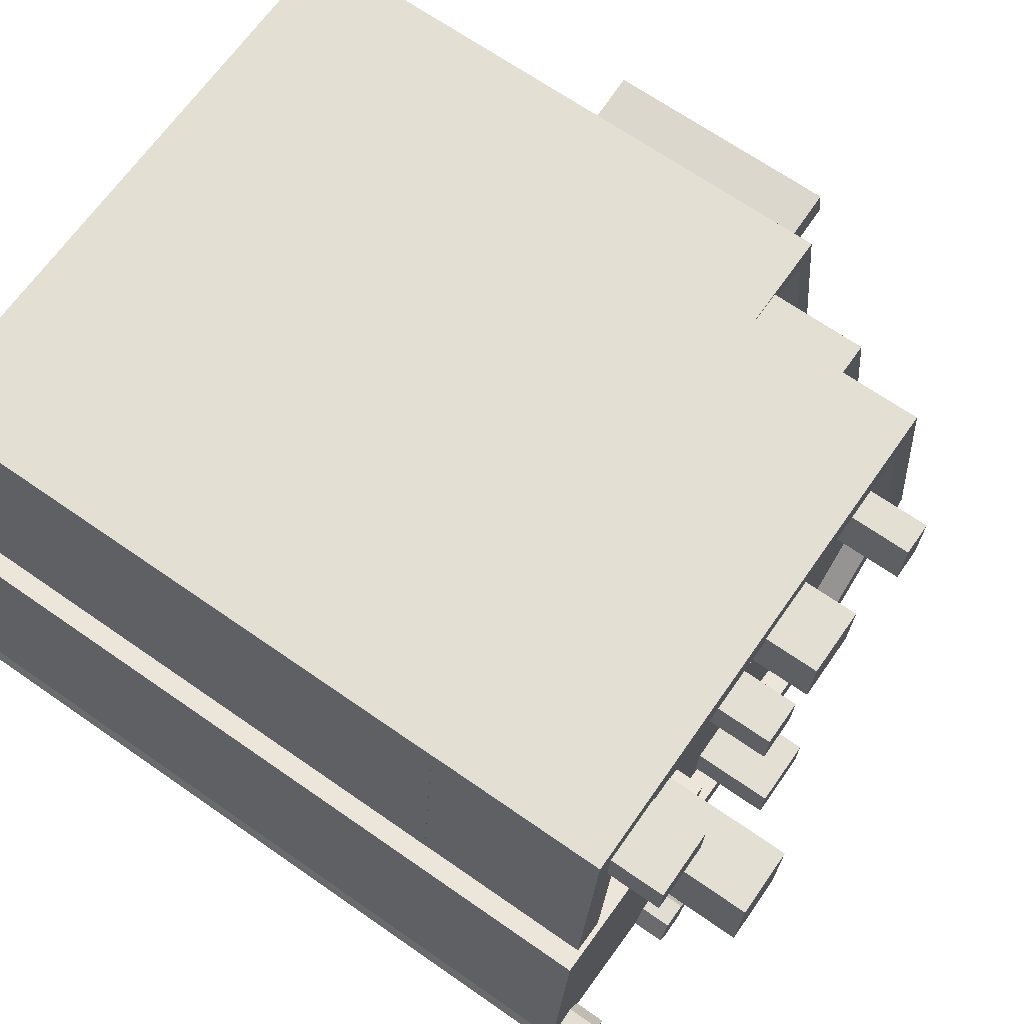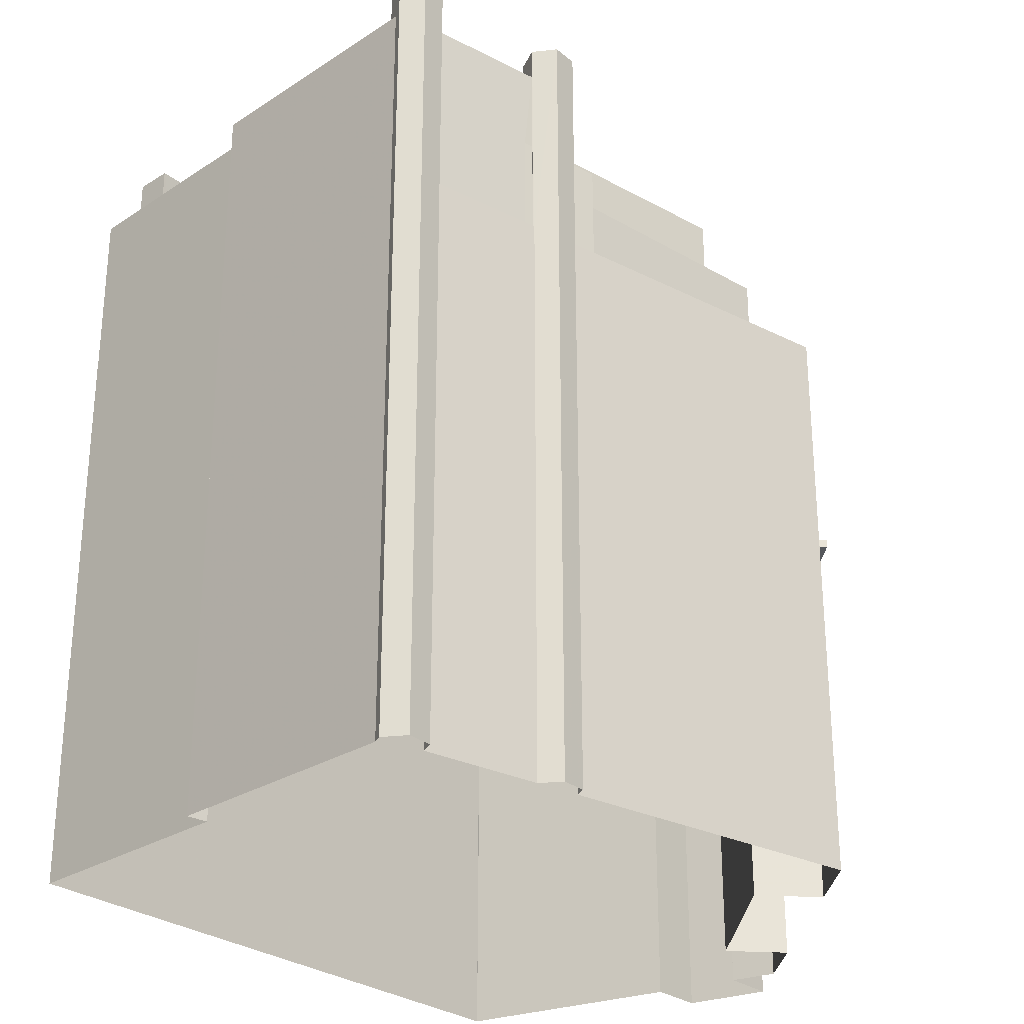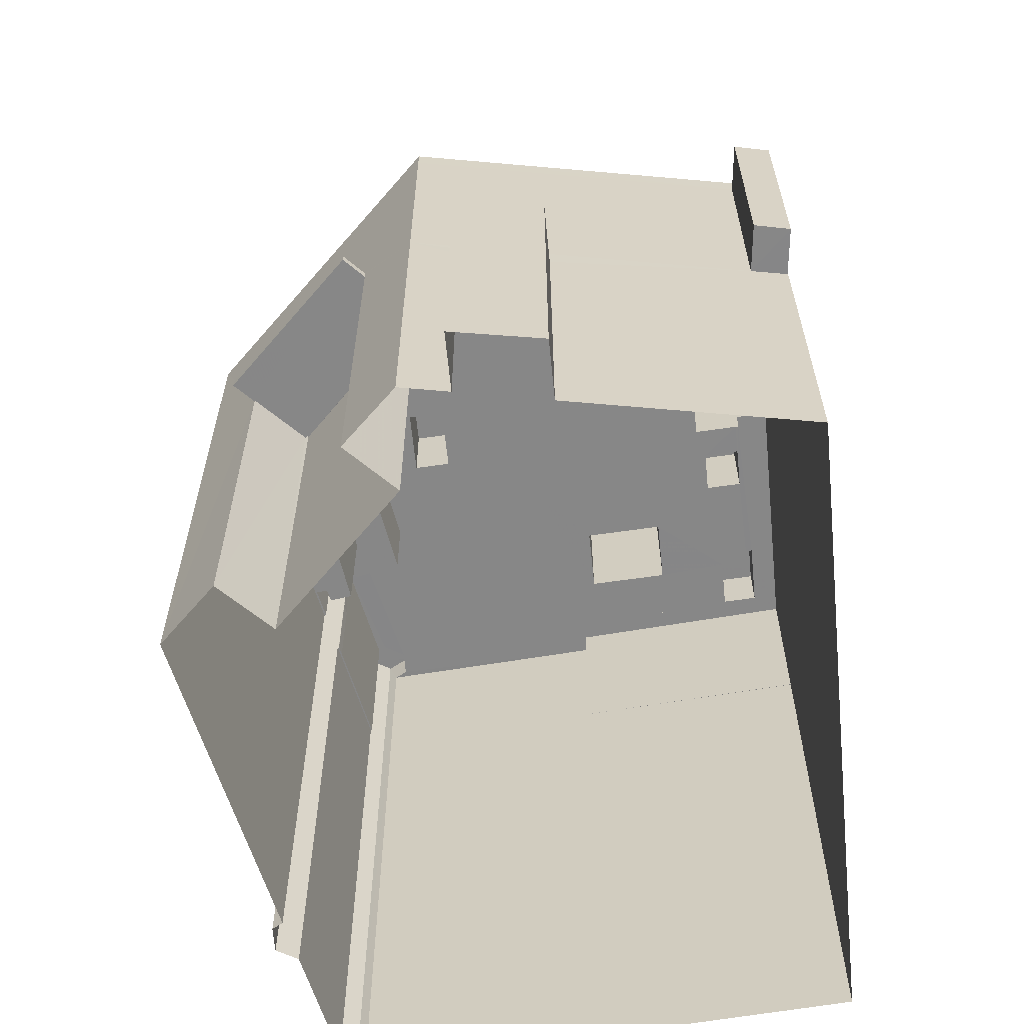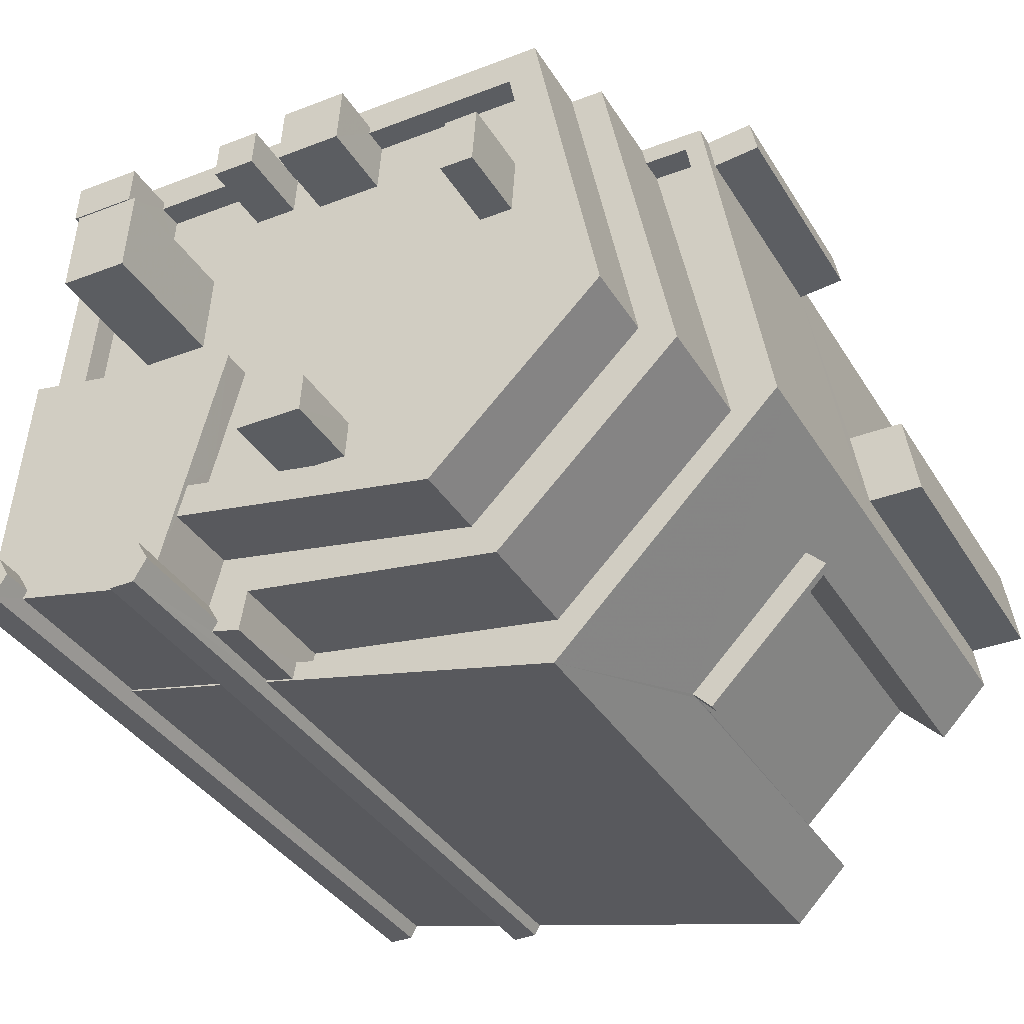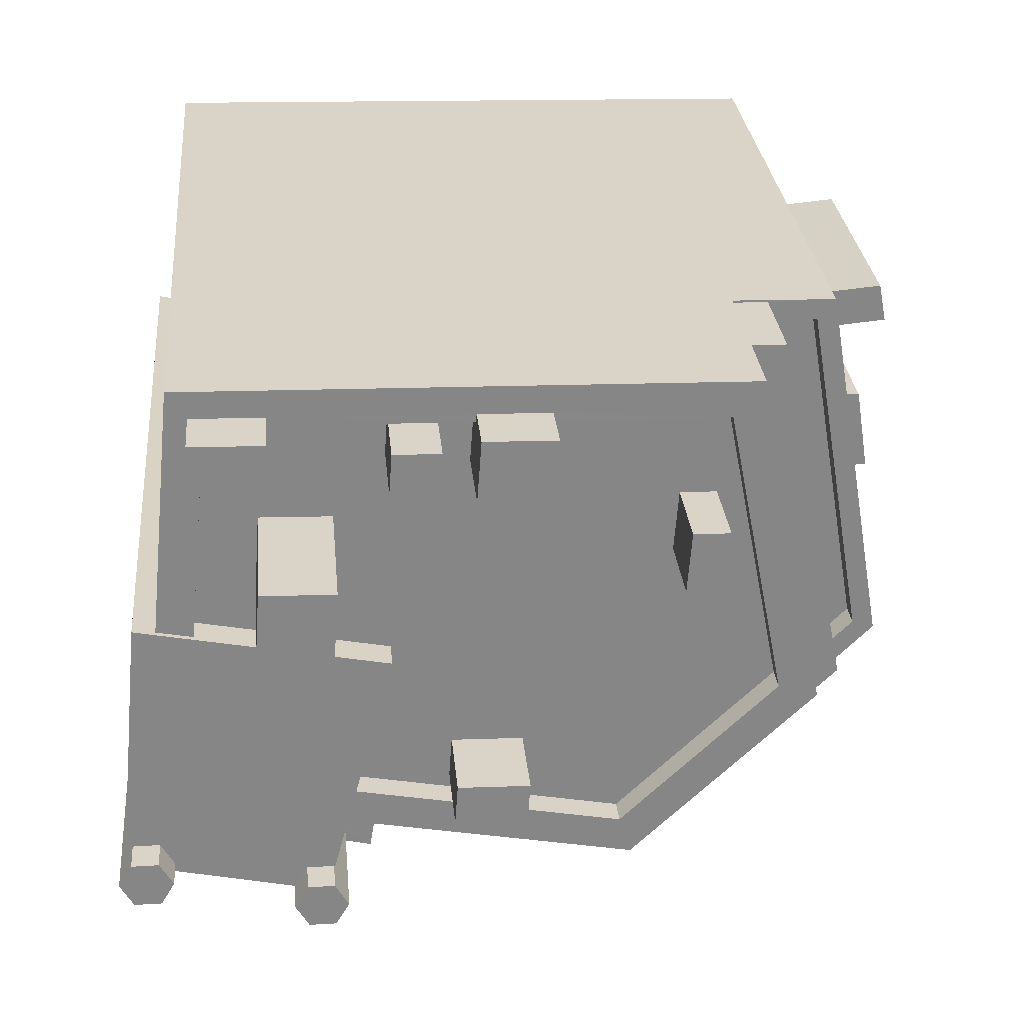
<metadata>
{"format":"obj","ext":"obj","renderer":"f3d","projection":"perspective","resolution":1024,"background":"white","views":[{"elev":68.0,"azim":-55.1,"up":"+Y"},{"elev":-27.8,"azim":-50.8,"up":"+Z"},{"elev":-62.3,"azim":94.3,"up":"+Z"},{"elev":-36.5,"azim":27.8,"up":"+Y"},{"elev":28.3,"azim":-5.2,"up":"+Y"}]}
</metadata>
<code>
v -1.221e+04 -3.403e+04 34.84
v -1.221e+04 -3.403e+04 34.84
v -1.221e+04 -3.403e+04 34.84
v -1.221e+04 -3.403e+04 34.84
v -1.221e+04 -3.403e+04 34.84
v -1.221e+04 -3.403e+04 34.84
v -1.221e+04 -3.403e+04 34.84
v -1.221e+04 -3.403e+04 34.84
v -1.221e+04 -3.403e+04 34.84
v -1.221e+04 -3.403e+04 34.84
v -1.221e+04 -3.403e+04 34.84
v -1.22e+04 -3.403e+04 34.84
v -1.22e+04 -3.403e+04 34.84
v -1.22e+04 -3.403e+04 34.84
v -1.22e+04 -3.403e+04 34.84
v -1.22e+04 -3.403e+04 34.84
v -1.22e+04 -3.403e+04 34.84
v -1.221e+04 -3.402e+04 34.84
v -1.22e+04 -3.402e+04 34.84
v -1.22e+04 -3.403e+04 34.84
v -1.22e+04 -3.403e+04 34.84
v -1.22e+04 -3.403e+04 34.84
v -1.22e+04 -3.403e+04 34.84
v -1.22e+04 -3.403e+04 41.58
v -1.22e+04 -3.403e+04 41.58
v -1.22e+04 -3.403e+04 41.58
v -1.22e+04 -3.403e+04 41.58
v -1.22e+04 -3.403e+04 41.58
v -1.22e+04 -3.403e+04 41.58
v -1.22e+04 -3.402e+04 40.69
v -1.22e+04 -3.402e+04 40.69
v -1.22e+04 -3.402e+04 40.69
v -1.22e+04 -3.402e+04 40.69
v -1.22e+04 -3.403e+04 41.68
v -1.22e+04 -3.403e+04 41.68
v -1.22e+04 -3.403e+04 41.68
v -1.22e+04 -3.403e+04 41.68
v -1.22e+04 -3.403e+04 41.68
v -1.22e+04 -3.403e+04 41.68
v -1.22e+04 -3.403e+04 41.73
v -1.22e+04 -3.403e+04 41.73
v -1.22e+04 -3.403e+04 41.73
v -1.22e+04 -3.403e+04 41.73
v -1.22e+04 -3.402e+04 44.59
v -1.22e+04 -3.402e+04 44.59
v -1.22e+04 -3.403e+04 44.59
v -1.22e+04 -3.403e+04 44.59
v -1.22e+04 -3.403e+04 44.59
v -1.22e+04 -3.403e+04 44.59
v -1.221e+04 -3.403e+04 44.59
v -1.221e+04 -3.403e+04 44.59
v -1.221e+04 -3.403e+04 45.04
v -1.221e+04 -3.403e+04 45.04
v -1.221e+04 -3.403e+04 45.04
v -1.221e+04 -3.403e+04 45.04
v -1.221e+04 -3.403e+04 45.04
v -1.221e+04 -3.403e+04 45.04
v -1.221e+04 -3.402e+04 45.04
v -1.221e+04 -3.402e+04 45.04
v -1.221e+04 -3.403e+04 45.04
v -1.221e+04 -3.403e+04 45.04
v -1.221e+04 -3.403e+04 45.04
v -1.221e+04 -3.403e+04 45.04
v -1.221e+04 -3.403e+04 45.04
v -1.22e+04 -3.402e+04 45.04
v -1.22e+04 -3.402e+04 45.04
v -1.22e+04 -3.402e+04 45.04
v -1.22e+04 -3.403e+04 45.04
v -1.221e+04 -3.403e+04 45.04
v -1.22e+04 -3.403e+04 45.04
v -1.22e+04 -3.402e+04 45.04
v -1.22e+04 -3.403e+04 45.04
v -1.22e+04 -3.402e+04 45.04
v -1.22e+04 -3.403e+04 45.04
v -1.22e+04 -3.402e+04 45.04
v -1.22e+04 -3.402e+04 44.69
v -1.22e+04 -3.402e+04 44.69
v -1.22e+04 -3.402e+04 44.69
v -1.22e+04 -3.402e+04 44.69
v -1.22e+04 -3.403e+04 40.34
v -1.22e+04 -3.403e+04 40.34
v -1.22e+04 -3.403e+04 40.34
v -1.22e+04 -3.403e+04 40.34
v -1.221e+04 -3.403e+04 48.81
v -1.221e+04 -3.403e+04 48.81
v -1.221e+04 -3.403e+04 48.81
v -1.221e+04 -3.403e+04 48.81
v -1.221e+04 -3.403e+04 48.81
v -1.221e+04 -3.403e+04 48.81
v -1.221e+04 -3.403e+04 48.25
v -1.221e+04 -3.403e+04 48.25
v -1.221e+04 -3.403e+04 48.25
v -1.221e+04 -3.403e+04 48.25
v -1.221e+04 -3.403e+04 48.25
v -1.221e+04 -3.403e+04 48.25
v -1.221e+04 -3.403e+04 48.25
v -1.221e+04 -3.403e+04 48.25
v -1.221e+04 -3.403e+04 48.25
v -1.221e+04 -3.403e+04 48.25
v -1.221e+04 -3.403e+04 48.25
v -1.221e+04 -3.403e+04 48.8
v -1.221e+04 -3.403e+04 48.8
v -1.221e+04 -3.403e+04 48.8
v -1.221e+04 -3.403e+04 48.8
v -1.221e+04 -3.403e+04 48.8
v -1.221e+04 -3.403e+04 48.8
v -1.221e+04 -3.403e+04 46.73
v -1.221e+04 -3.403e+04 46.73
v -1.221e+04 -3.403e+04 46.73
v -1.221e+04 -3.403e+04 46.73
v -1.221e+04 -3.403e+04 46.73
v -1.221e+04 -3.403e+04 46.73
v -1.22e+04 -3.403e+04 46.73
v -1.22e+04 -3.403e+04 46.73
v -1.22e+04 -3.403e+04 46.73
v -1.221e+04 -3.403e+04 46.73
v -1.22e+04 -3.402e+04 46.73
v -1.22e+04 -3.402e+04 46.73
v -1.221e+04 -3.403e+04 46.73
v -1.221e+04 -3.403e+04 46.73
v -1.221e+04 -3.403e+04 46.73
v -1.22e+04 -3.403e+04 47.71
v -1.221e+04 -3.403e+04 47.71
v -1.221e+04 -3.403e+04 47.71
v -1.221e+04 -3.403e+04 47.71
v -1.221e+04 -3.403e+04 47.71
v -1.221e+04 -3.403e+04 47.71
v -1.221e+04 -3.403e+04 47.71
v -1.221e+04 -3.403e+04 47.71
v -1.221e+04 -3.403e+04 47.71
v -1.22e+04 -3.403e+04 47.71
v -1.221e+04 -3.403e+04 47.71
v -1.221e+04 -3.403e+04 47.71
v -1.221e+04 -3.402e+04 47.71
v -1.22e+04 -3.403e+04 47.71
v -1.22e+04 -3.402e+04 47.71
v -1.22e+04 -3.403e+04 47.71
v -1.22e+04 -3.402e+04 47.71
v -1.221e+04 -3.402e+04 47.71
v -1.221e+04 -3.402e+04 47.71
v -1.22e+04 -3.402e+04 47.71
v -1.221e+04 -3.403e+04 47.71
v -1.221e+04 -3.402e+04 47.71
v -1.221e+04 -3.402e+04 47.71
v -1.221e+04 -3.402e+04 47.71
v -1.22e+04 -3.402e+04 47.71
v -1.22e+04 -3.402e+04 47.71
v -1.22e+04 -3.402e+04 47.71
v -1.221e+04 -3.402e+04 47.71
v -1.221e+04 -3.402e+04 47.71
v -1.221e+04 -3.402e+04 47.71
v -1.221e+04 -3.402e+04 47.71
v -1.221e+04 -3.402e+04 47.71
v -1.221e+04 -3.402e+04 47.71
v -1.221e+04 -3.402e+04 47.71
v -1.221e+04 -3.402e+04 47.71
v -1.221e+04 -3.402e+04 47.71
v -1.221e+04 -3.402e+04 47.71
v -1.22e+04 -3.403e+04 48.16
v -1.22e+04 -3.403e+04 48.16
v -1.221e+04 -3.403e+04 48.16
v -1.221e+04 -3.403e+04 48.16
v -1.221e+04 -3.403e+04 48.16
v -1.22e+04 -3.402e+04 48.16
v -1.22e+04 -3.402e+04 48.16
v -1.221e+04 -3.402e+04 48.16
v -1.221e+04 -3.402e+04 48.16
v -1.221e+04 -3.403e+04 48.16
v -1.221e+04 -3.403e+04 48.16
v -1.221e+04 -3.402e+04 48.16
v -1.221e+04 -3.403e+04 48.16
v -1.221e+04 -3.402e+04 48.16
v -1.221e+04 -3.402e+04 48.16
v -1.221e+04 -3.402e+04 48.16
v -1.221e+04 -3.402e+04 48.16
v -1.221e+04 -3.402e+04 48.16
v -1.221e+04 -3.402e+04 48.16
v -1.221e+04 -3.402e+04 48.16
v -1.221e+04 -3.403e+04 49.12
v -1.221e+04 -3.403e+04 49.12
v -1.221e+04 -3.403e+04 49.12
v -1.221e+04 -3.403e+04 49.12
v -1.22e+04 -3.402e+04 49.1
v -1.22e+04 -3.403e+04 49.1
v -1.22e+04 -3.402e+04 49.1
v -1.22e+04 -3.403e+04 49.1
v -1.221e+04 -3.402e+04 50.18
v -1.221e+04 -3.403e+04 50.18
v -1.221e+04 -3.402e+04 50.18
v -1.221e+04 -3.403e+04 50.18
v -1.221e+04 -3.402e+04 49.11
v -1.221e+04 -3.402e+04 49.11
v -1.221e+04 -3.402e+04 49.11
v -1.221e+04 -3.402e+04 49.11
v -1.221e+04 -3.402e+04 49.12
v -1.221e+04 -3.402e+04 49.12
v -1.221e+04 -3.402e+04 49.12
v -1.221e+04 -3.402e+04 49.12
v -1.221e+04 -3.402e+04 49.11
v -1.221e+04 -3.402e+04 49.11
v -1.221e+04 -3.402e+04 49.11
v -1.221e+04 -3.402e+04 49.11
v -1.22e+04 -3.403e+04 44.69
v -1.22e+04 -3.403e+04 40.69
f 1 2 3
f 1 4 5
f 6 7 8
f 8 7 9
f 10 11 3
f 4 11 6
f 12 13 7
f 12 14 13
f 15 16 17
f 11 18 19
f 20 21 22
f 23 16 15
f 20 19 23
f 11 20 12
f 20 15 21
f 1 3 4
f 6 11 7
f 4 3 11
f 11 12 7
f 11 19 20
f 23 15 20
f 24 25 26
f 24 26 27
f 26 28 27
f 26 29 28
f 30 31 32
f 30 33 31
f 34 35 36
f 35 37 36
f 38 34 36
f 39 38 36
f 40 41 42
f 43 40 42
f 44 45 46
f 47 44 46
f 47 48 49
f 48 50 51
f 49 48 51
f 47 46 48
f 52 53 54
f 55 52 54
f 53 56 54
f 56 57 54
f 58 59 60
f 61 58 60
f 62 63 64
f 65 66 67
f 63 68 64
f 69 64 70
f 71 65 67
f 72 66 73
f 68 72 70
f 70 72 74
f 73 74 72
f 65 75 73
f 73 66 65
f 64 68 70
f 76 77 78
f 79 76 78
f 80 81 82
f 80 83 81
f 84 85 86
f 86 85 87
f 87 88 89
f 87 85 88
f 90 91 92
f 93 94 95
f 96 97 98
f 99 91 90
f 100 96 94
f 100 94 93
f 99 100 91
f 99 97 96
f 99 96 100
f 101 102 103
f 103 102 104
f 104 105 106
f 104 102 105
f 107 108 109
f 110 111 108
f 110 112 111
f 113 114 115
f 113 116 110
f 108 107 110
f 115 117 118
f 114 117 115
f 110 116 112
f 113 115 116
f 119 120 121
f 122 123 124
f 125 126 124
f 125 127 126
f 128 127 125
f 123 129 124
f 129 125 124
f 127 128 130
f 130 128 123
f 123 122 131
f 132 133 130
f 134 133 132
f 131 122 135
f 136 137 135
f 138 137 136
f 134 132 139
f 140 131 141
f 140 142 130
f 132 130 142
f 137 131 135
f 130 123 131
f 140 130 131
f 140 141 143
f 140 144 139
f 139 145 134
f 146 138 136
f 146 136 147
f 143 141 148
f 149 148 147
f 150 144 151
f 144 145 139
f 148 146 147
f 152 153 154
f 155 140 153
f 144 155 151
f 149 143 148
f 156 140 143
f 153 156 154
f 155 144 140
f 153 140 156
f 150 151 157
f 151 158 157
f 152 154 158
f 151 152 158
f 159 160 161
f 162 161 163
f 159 164 165
f 166 164 167
f 168 169 170
f 168 170 167
f 162 163 171
f 172 173 174
f 174 173 166
f 169 175 170
f 161 160 163
f 176 165 177
f 177 164 166
f 160 159 165
f 178 174 167
f 170 178 167
f 165 164 177
f 174 166 167
f 179 180 181
f 179 182 180
f 183 184 185
f 183 186 184
f 187 188 189
f 187 190 188
f 191 192 193
f 191 194 192
f 195 196 197
f 198 195 197
f 199 200 201
f 199 202 200
f 27 28 37
f 28 36 37
f 43 27 37
f 40 43 37
f 39 28 29
f 39 36 28
f 27 43 42
f 24 27 42
f 25 24 42
f 41 25 42
f 25 13 14
f 68 13 25
f 72 68 203
f 26 25 14
f 22 21 204
f 203 40 204
f 35 40 37
f 35 22 204
f 203 41 40
f 41 68 25
f 203 68 41
f 204 40 35
f 66 72 76
f 66 33 19
f 72 203 76
f 19 30 23
f 21 80 204
f 82 30 204
f 15 80 21
f 23 30 82
f 80 82 204
f 33 30 19
f 33 66 79
f 66 76 79
f 60 59 18
f 11 60 18
f 167 164 67
f 58 167 67
f 59 58 18
f 67 66 19
f 18 67 19
f 18 58 67
f 6 52 4
f 6 53 52
f 63 13 68
f 63 7 13
f 30 203 204
f 30 76 203
f 51 70 49
f 51 69 70
f 45 44 73
f 75 45 73
f 74 44 47
f 74 73 44
f 49 70 74
f 47 49 74
f 79 78 31
f 33 79 31
f 31 77 32
f 31 78 77
f 76 32 77
f 76 30 32
f 83 17 16
f 81 83 16
f 17 83 80
f 15 17 80
f 82 81 16
f 23 82 16
f 1 84 2
f 1 85 84
f 86 95 84
f 84 95 2
f 86 93 95
f 2 95 3
f 5 52 88
f 88 92 89
f 5 4 52
f 89 92 91
f 92 52 55
f 88 52 92
f 5 85 1
f 5 88 85
f 100 86 87
f 100 93 86
f 91 87 89
f 91 100 87
f 95 10 3
f 95 94 10
f 11 10 60
f 10 94 60
f 130 169 96
f 169 94 96
f 168 61 60
f 133 169 130
f 168 94 169
f 60 94 168
f 98 111 162
f 111 112 162
f 171 96 98
f 127 130 96
f 126 127 171
f 171 98 162
f 127 96 171
f 55 121 92
f 92 121 90
f 55 54 121
f 90 121 120
f 6 8 53
f 8 102 53
f 53 101 56
f 53 102 101
f 7 63 9
f 108 106 109
f 63 62 109
f 9 63 105
f 109 106 105
f 63 109 105
f 105 8 9
f 105 102 8
f 99 90 103
f 57 56 119
f 90 120 119
f 103 90 101
f 119 56 101
f 90 119 101
f 99 103 104
f 97 99 104
f 98 106 108
f 108 111 98
f 104 106 98
f 97 104 98
f 109 64 107
f 109 62 64
f 57 121 54
f 57 119 121
f 71 117 65
f 71 118 117
f 65 117 75
f 45 75 46
f 46 75 114
f 75 117 114
f 113 46 114
f 113 48 46
f 110 48 113
f 110 50 48
f 107 64 69
f 107 69 110
f 69 50 110
f 69 51 50
f 171 163 124
f 126 171 124
f 145 175 134
f 175 169 134
f 169 133 134
f 173 172 157
f 158 173 157
f 149 147 165
f 176 149 165
f 135 160 136
f 136 165 147
f 136 160 165
f 124 163 122
f 122 160 135
f 122 163 160
f 58 168 167
f 58 61 168
f 71 67 118
f 115 118 159
f 159 118 164
f 118 67 164
f 161 116 115
f 159 161 115
f 116 161 162
f 112 116 162
f 123 180 129
f 123 181 180
f 129 182 125
f 129 180 182
f 182 179 128
f 125 182 128
f 179 181 123
f 128 179 123
f 137 138 184
f 138 146 185
f 184 138 185
f 137 186 131
f 137 184 186
f 148 141 183
f 141 131 186
f 183 141 186
f 148 185 146
f 148 183 185
f 140 189 188
f 142 140 188
f 190 142 188
f 190 132 142
f 139 132 190
f 187 139 190
f 140 139 187
f 189 140 187
f 193 192 153
f 152 193 153
f 153 194 155
f 153 192 194
f 194 191 151
f 155 194 151
f 151 193 152
f 151 191 193
f 144 172 197
f 197 172 198
f 198 172 174
f 150 157 172
f 144 150 172
f 196 175 197
f 197 175 144
f 196 170 175
f 144 175 145
f 178 196 195
f 178 170 196
f 198 178 195
f 198 174 178
f 143 176 200
f 200 176 201
f 143 149 176
f 201 176 177
f 143 202 156
f 143 200 202
f 158 154 173
f 154 156 173
f 166 173 199
f 173 156 202
f 199 173 202
f 177 199 201
f 177 166 199
f 29 12 38
f 38 39 29
f 14 12 29
f 26 14 29
f 38 12 20
f 34 38 20
f 20 22 35
f 34 20 35

</code>
